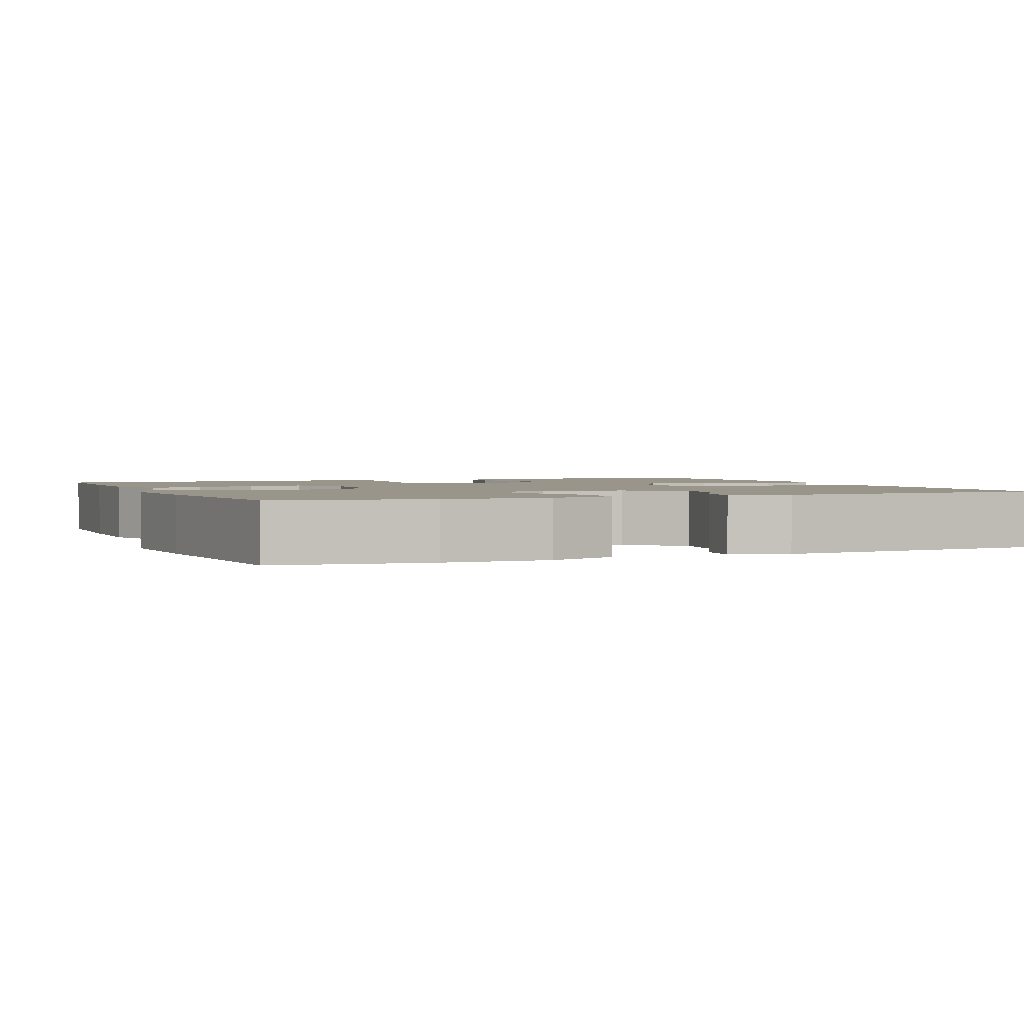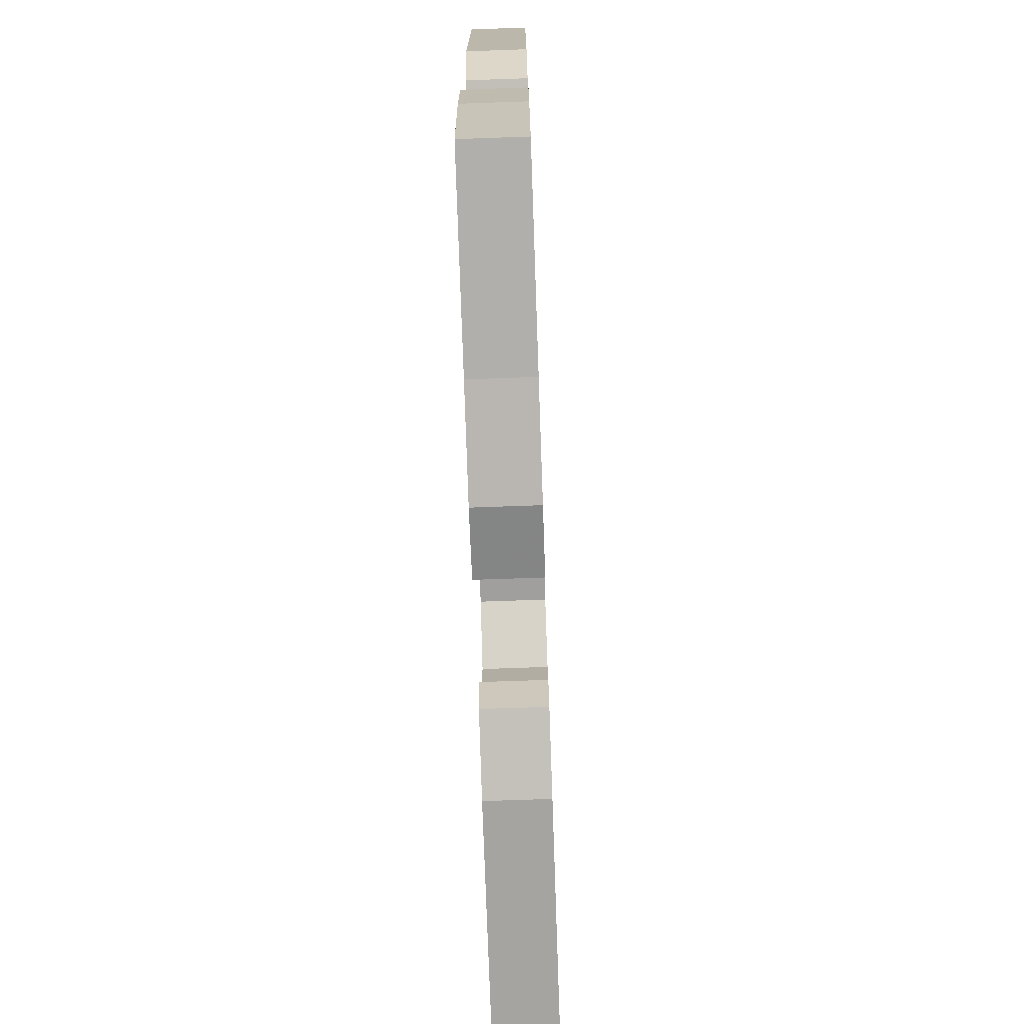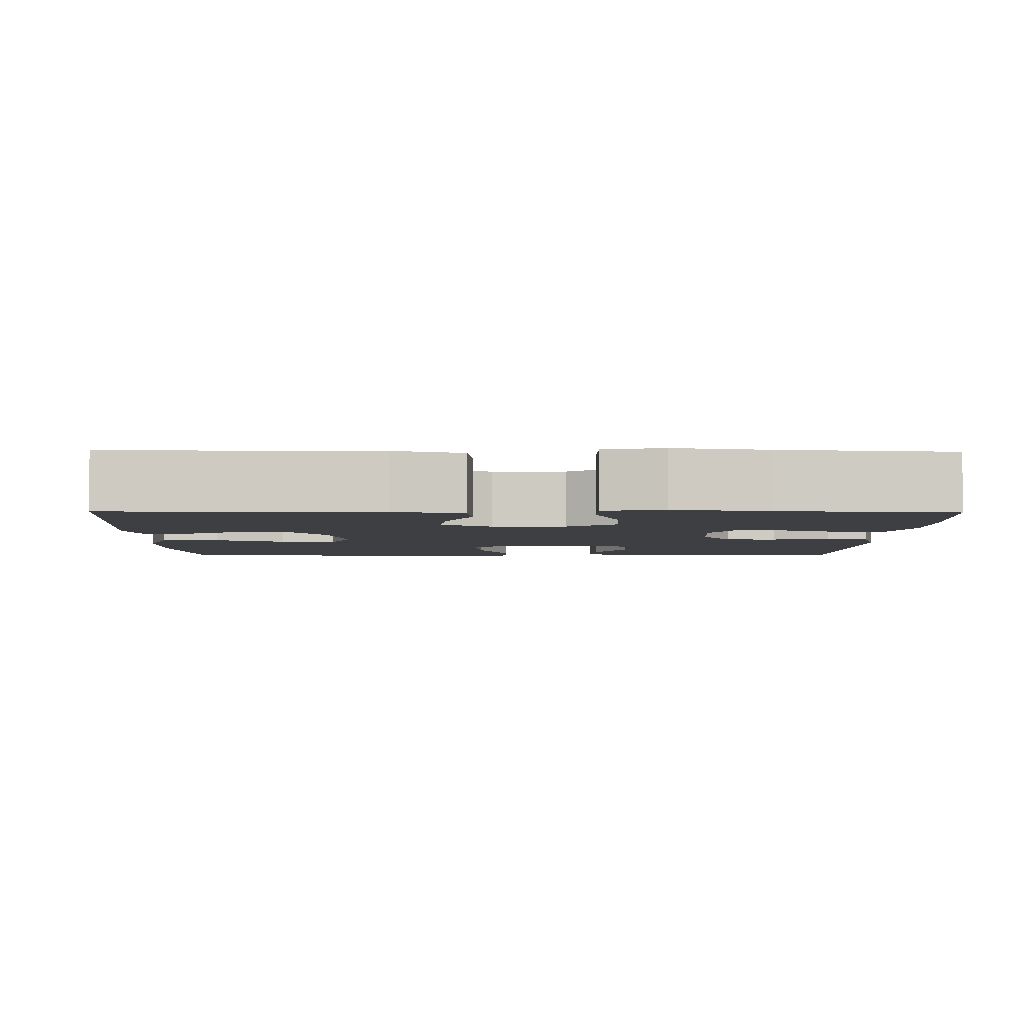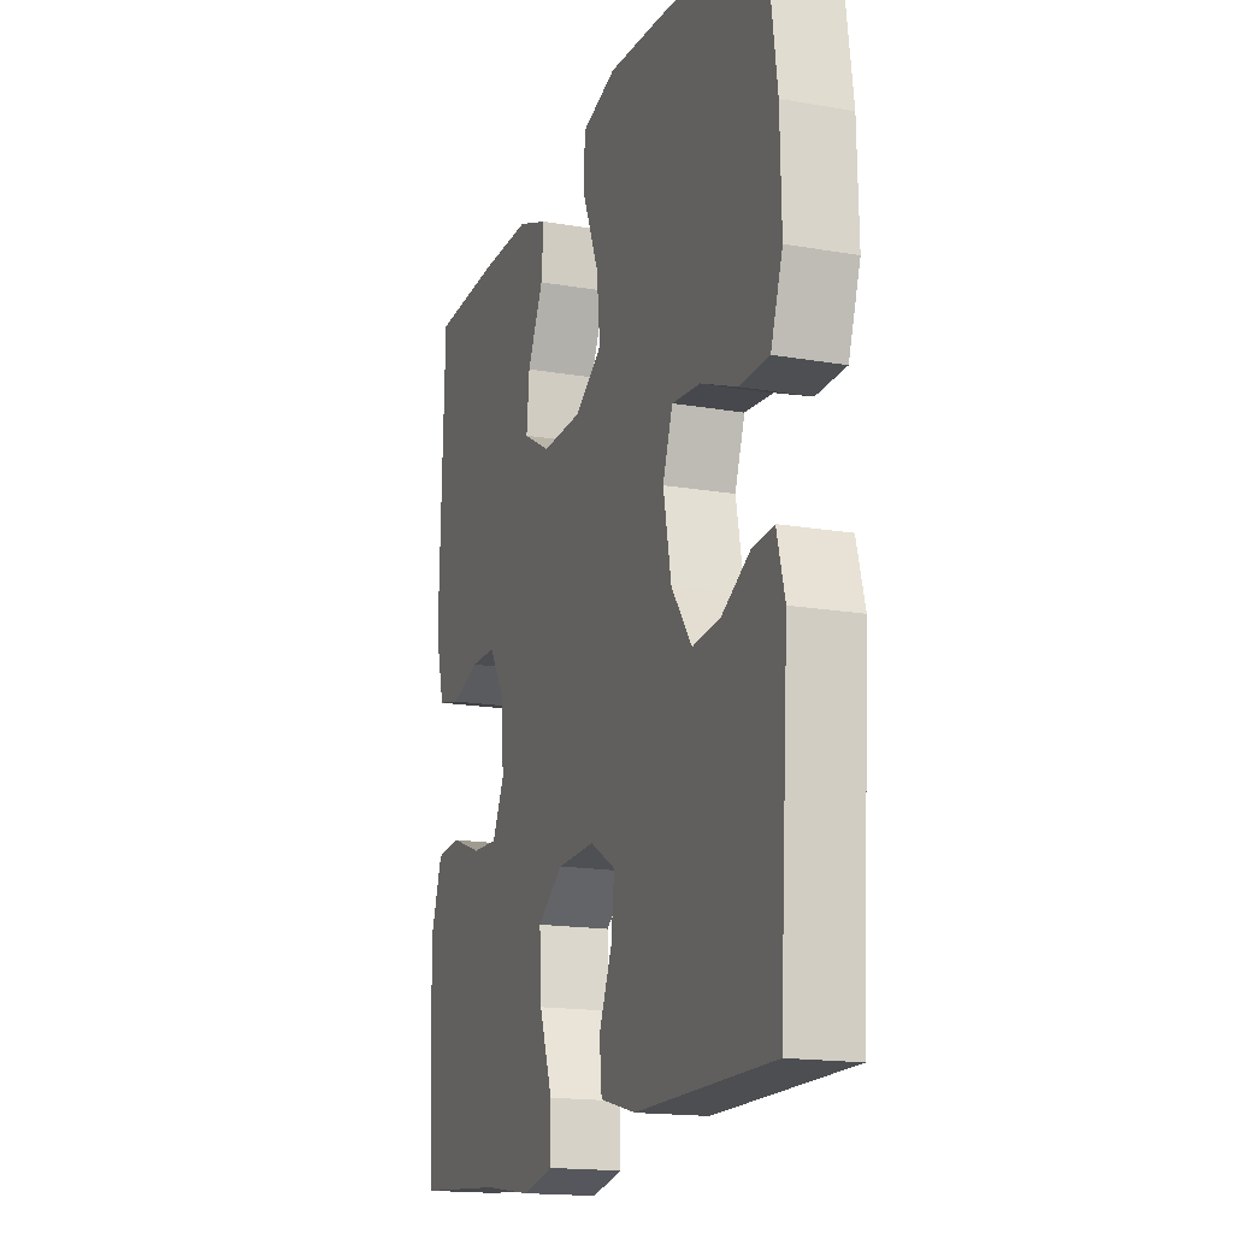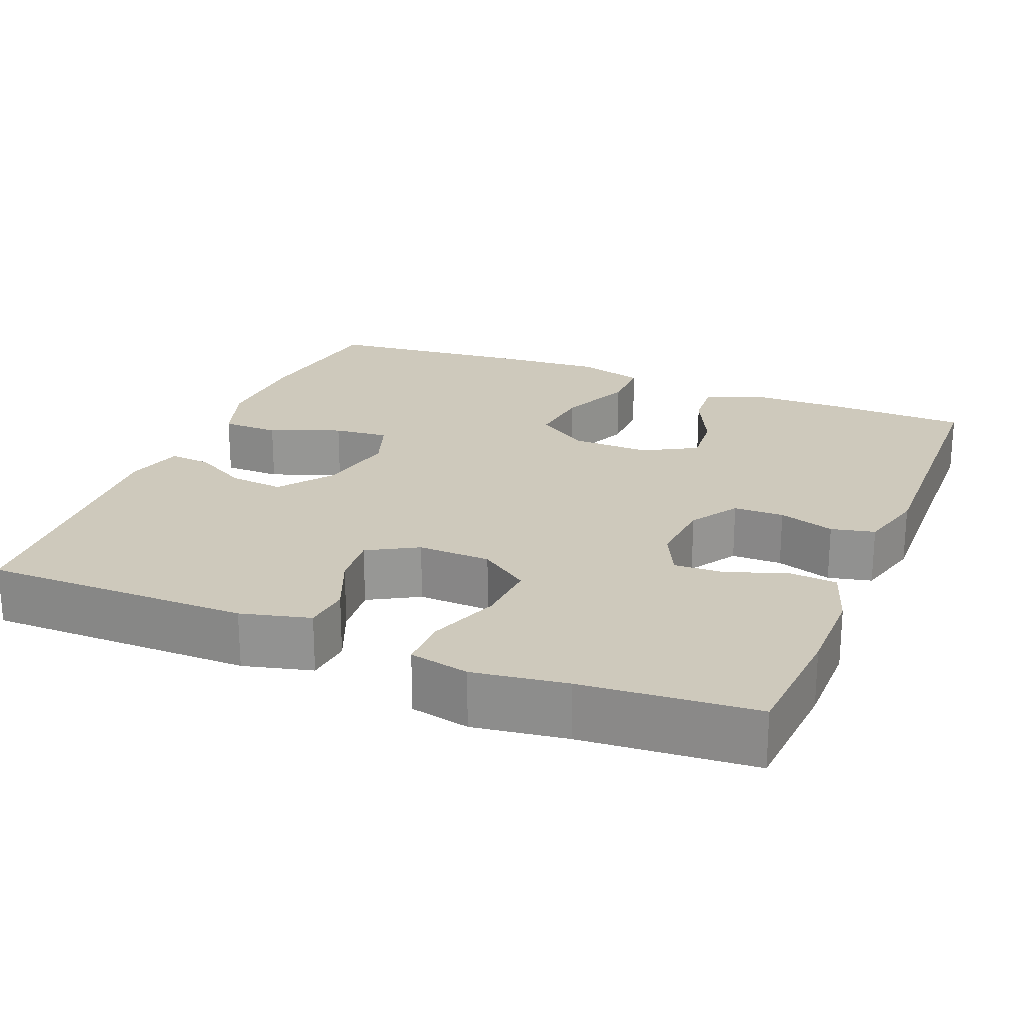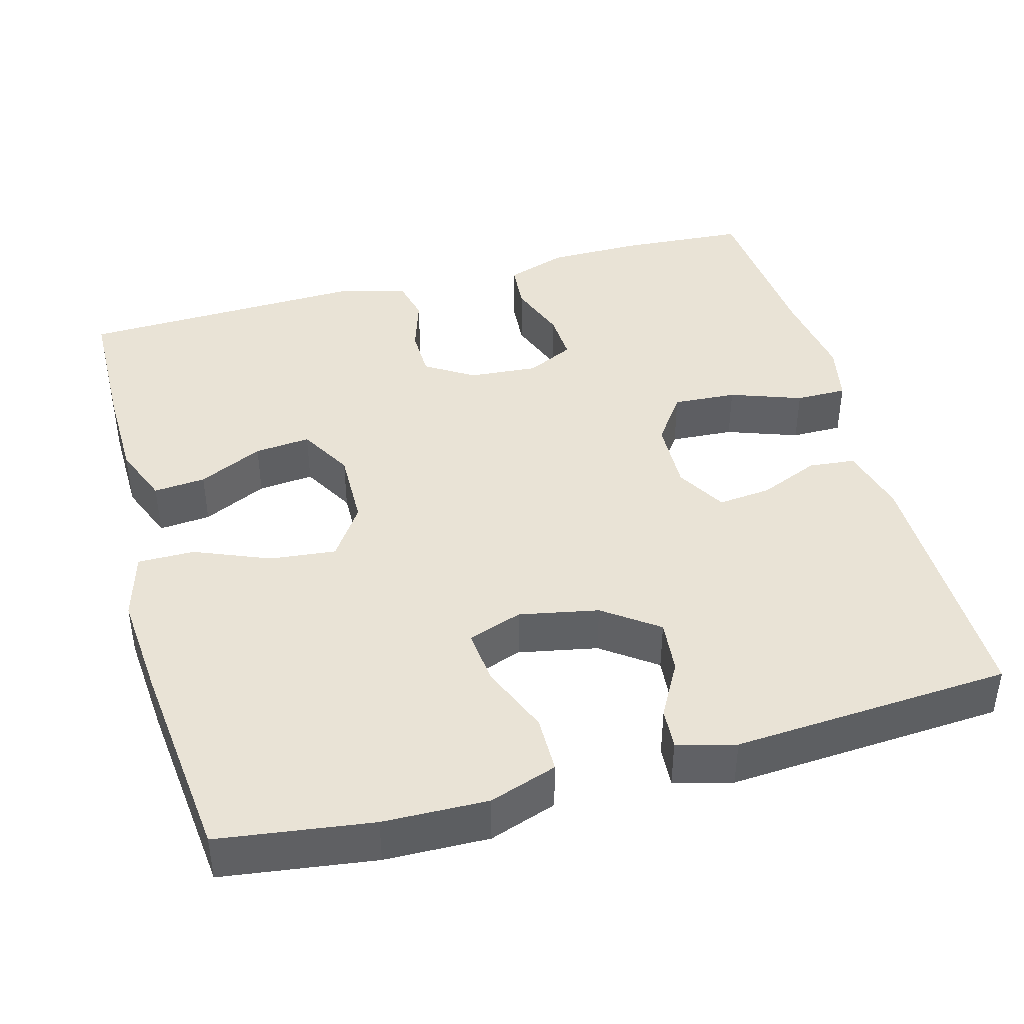
<metadata>
{"format":"obj","ext":"obj","renderer":"f3d","projection":"perspective","resolution":1024,"background":"white","views":[{"elev":2.0,"azim":67.3,"up":"+Y"},{"elev":-73.3,"azim":-88.0,"up":"+Z"},{"elev":-4.0,"azim":179.0,"up":"+Y"},{"elev":-17.0,"azim":70.9,"up":"+Z"},{"elev":22.3,"azim":-157.6,"up":"+Y"},{"elev":42.0,"azim":74.7,"up":"+Y"}]}
</metadata>
<code>
v 0.5 0.07 0.5
v 0.527 0.07 0.303
v 0.53 0.07 0.169
v 0.5 0.07 0.082
v 0.426 0.07 0.081
v 0.335 0.07 0.118
v 0.264 0.07 0.125
v 0.239 0.07 0.055
v 0.259 0.07 -0.047
v 0.31 0.07 -0.117
v 0.38 0.07 -0.11
v 0.451 0.07 -0.071
v 0.504 0.07 -0.067
v 0.524 0.07 -0.142
v 0.5 0.07 -0.5
v 0.158 0.07 -0.499
v 0.069 0.07 -0.476
v 0.063 0.07 -0.416
v 0.096 0.07 -0.338
v 0.103 0.07 -0.27
v 0.039 0.07 -0.233
v -0.055 0.07 -0.236
v -0.119 0.07 -0.281
v -0.114 0.07 -0.363
v -0.081 0.07 -0.455
v -0.081 0.07 -0.521
v -0.158 0.07 -0.537
v -0.278 0.07 -0.519
v -0.5 0.07 -0.5
v -0.511 0.07 -0.335
v -0.51 0.07 -0.216
v -0.483 0.07 -0.137
v -0.421 0.07 -0.132
v -0.344 0.07 -0.16
v -0.28 0.07 -0.163
v -0.25 0.07 -0.102
v -0.257 0.07 -0.013
v -0.296 0.07 0.049
v -0.361 0.07 0.05
v -0.433 0.07 0.027
v -0.489 0.07 0.04
v -0.512 0.07 0.127
v -0.5 0.07 0.5
v -0.325 0.07 0.504
v -0.201 0.07 0.502
v -0.125 0.07 0.472
v -0.131 0.07 0.405
v -0.171 0.07 0.322
v -0.178 0.07 0.25
v -0.109 0.07 0.211
v -0.008 0.07 0.213
v 0.06 0.07 0.259
v 0.051 0.07 0.344
v 0.011 0.07 0.441
v 0.011 0.07 0.514
v 0.099 0.07 0.539
v 0.236 0.07 0.528
v 0.5 0 0.5
v 0.527 0 0.303
v 0.53 0 0.169
v 0.5 0 0.082
v 0.426 0 0.081
v 0.335 0 0.118
v 0.264 0 0.125
v 0.239 0 0.055
v 0.259 0 -0.047
v 0.31 0 -0.117
v 0.38 0 -0.11
v 0.451 0 -0.071
v 0.504 0 -0.067
v 0.524 0 -0.142
v 0.5 0 -0.5
v 0.158 0 -0.499
v 0.069 0 -0.476
v 0.063 0 -0.416
v 0.096 0 -0.338
v 0.103 0 -0.27
v 0.039 0 -0.233
v -0.055 0 -0.236
v -0.119 0 -0.281
v -0.114 0 -0.363
v -0.081 0 -0.455
v -0.081 0 -0.521
v -0.158 0 -0.537
v -0.278 0 -0.519
v -0.5 0 -0.5
v -0.511 0 -0.335
v -0.51 0 -0.216
v -0.483 0 -0.137
v -0.421 0 -0.132
v -0.344 0 -0.16
v -0.28 0 -0.163
v -0.25 0 -0.102
v -0.257 0 -0.013
v -0.296 0 0.049
v -0.361 0 0.05
v -0.433 0 0.027
v -0.489 0 0.04
v -0.512 0 0.127
v -0.5 0 0.5
v -0.325 0 0.504
v -0.201 0 0.502
v -0.125 0 0.472
v -0.131 0 0.405
v -0.171 0 0.322
v -0.178 0 0.25
v -0.109 0 0.211
v -0.008 0 0.213
v 0.06 0 0.259
v 0.051 0 0.344
v 0.011 0 0.441
v 0.011 0 0.514
v 0.099 0 0.539
v 0.236 0 0.528
f 4 5 6
f 3 4 6
f 2 3 6
f 1 2 6
f 57 1 6
f 56 57 6
f 55 56 6
f 54 55 6
f 53 54 6
f 52 53 6 7
f 51 52 7 8
f 50 51 8 9
f 49 50 9 10
f 46 47 48
f 45 46 48
f 44 45 48
f 43 44 48
f 42 43 48
f 41 42 48
f 40 41 48
f 39 40 48
f 38 39 48 49
f 37 38 49 10
f 32 33 34
f 31 32 34
f 30 31 34
f 29 30 34
f 28 29 34
f 28 34 35
f 27 28 35
f 26 27 35
f 25 26 35
f 24 25 35
f 23 24 35 36
f 17 18 19
f 16 17 19
f 15 16 19
f 14 15 19
f 13 14 19
f 12 13 19
f 11 12 19
f 10 11 19 20
f 37 10 20 21
f 22 23 36 37
f 21 22 37
f 63 62 61
f 63 61 60
f 63 60 59
f 63 59 58
f 63 58 114
f 63 114 113
f 63 113 112
f 63 112 111
f 63 111 110
f 64 63 110 109
f 65 64 109 108
f 66 65 108 107
f 67 66 107 106
f 105 104 103
f 105 103 102
f 105 102 101
f 105 101 100
f 105 100 99
f 105 99 98
f 105 98 97
f 105 97 96
f 106 105 96 95
f 67 106 95 94
f 91 90 89
f 91 89 88
f 91 88 87
f 91 87 86
f 91 86 85
f 92 91 85
f 92 85 84
f 92 84 83
f 92 83 82
f 92 82 81
f 93 92 81 80
f 76 75 74
f 76 74 73
f 76 73 72
f 76 72 71
f 76 71 70
f 76 70 69
f 76 69 68
f 77 76 68 67
f 78 77 67 94
f 94 93 80 79
f 94 79 78
f 1 58 59 2
f 2 59 60 3
f 3 60 61 4
f 4 61 62 5
f 5 62 63 6
f 6 63 64 7
f 7 64 65 8
f 8 65 66 9
f 9 66 67 10
f 10 67 68 11
f 11 68 69 12
f 12 69 70 13
f 13 70 71 14
f 14 71 72 15
f 15 72 73 16
f 16 73 74 17
f 17 74 75 18
f 18 75 76 19
f 19 76 77 20
f 20 77 78 21
f 21 78 79 22
f 22 79 80 23
f 23 80 81 24
f 24 81 82 25
f 25 82 83 26
f 26 83 84 27
f 27 84 85 28
f 28 85 86 29
f 29 86 87 30
f 30 87 88 31
f 31 88 89 32
f 32 89 90 33
f 33 90 91 34
f 34 91 92 35
f 35 92 93 36
f 36 93 94 37
f 37 94 95 38
f 38 95 96 39
f 39 96 97 40
f 40 97 98 41
f 41 98 99 42
f 42 99 100 43
f 43 100 101 44
f 44 101 102 45
f 45 102 103 46
f 46 103 104 47
f 47 104 105 48
f 48 105 106 49
f 49 106 107 50
f 50 107 108 51
f 51 108 109 52
f 52 109 110 53
f 53 110 111 54
f 54 111 112 55
f 55 112 113 56
f 56 113 114 57
f 57 114 58 1

</code>
